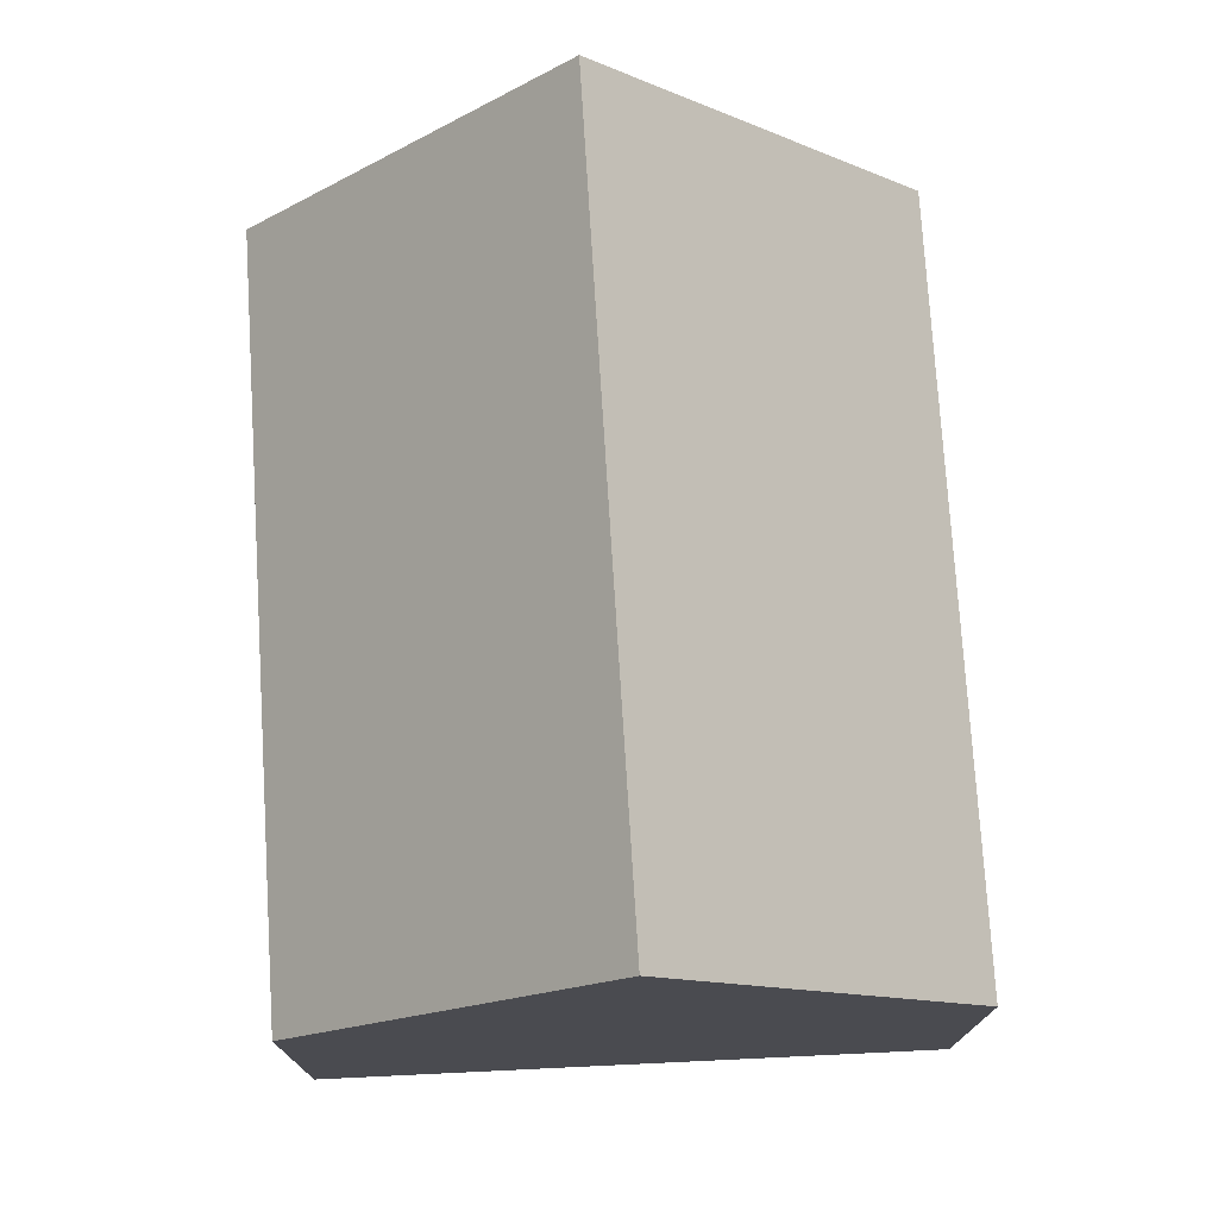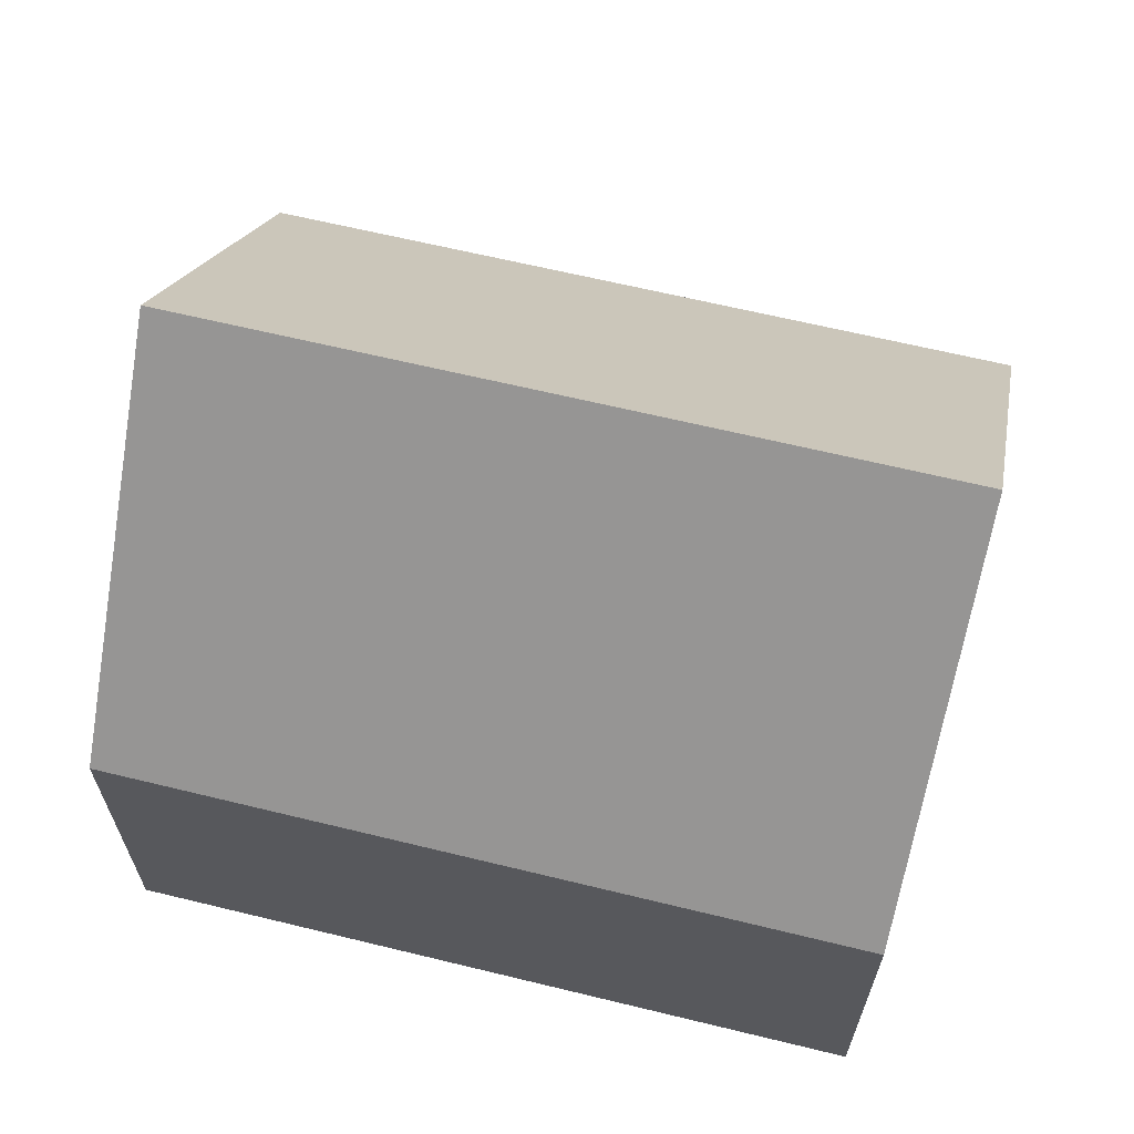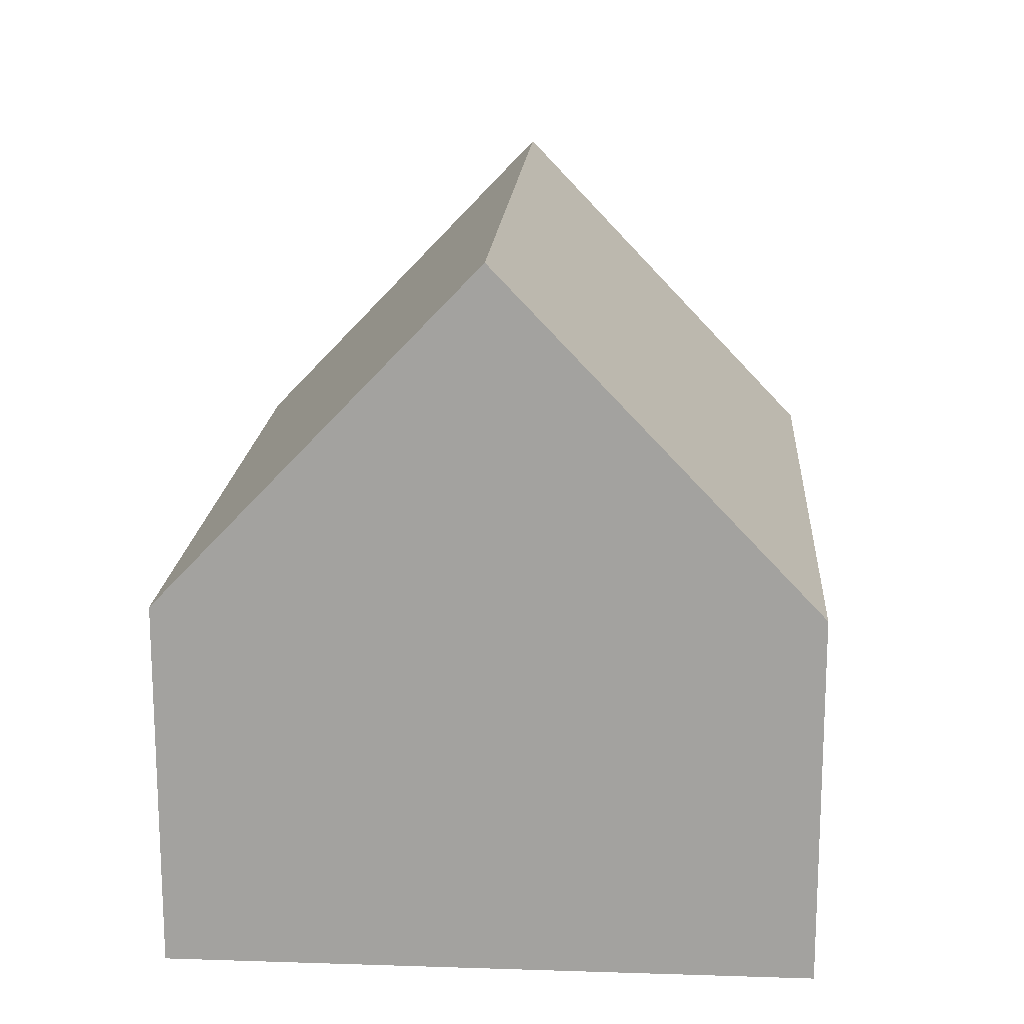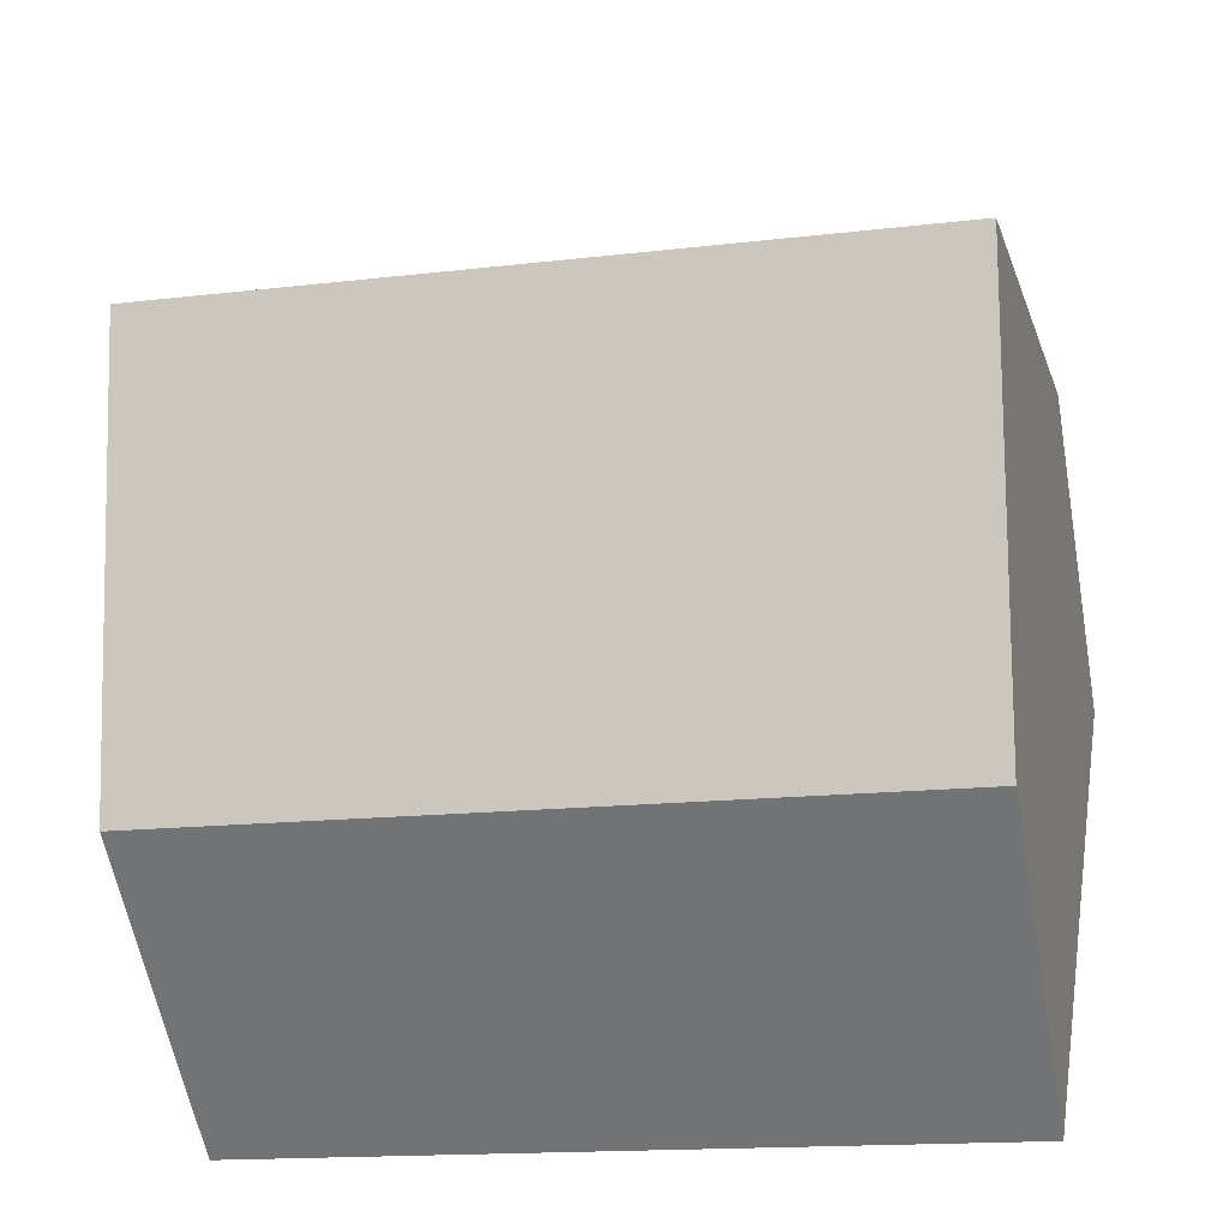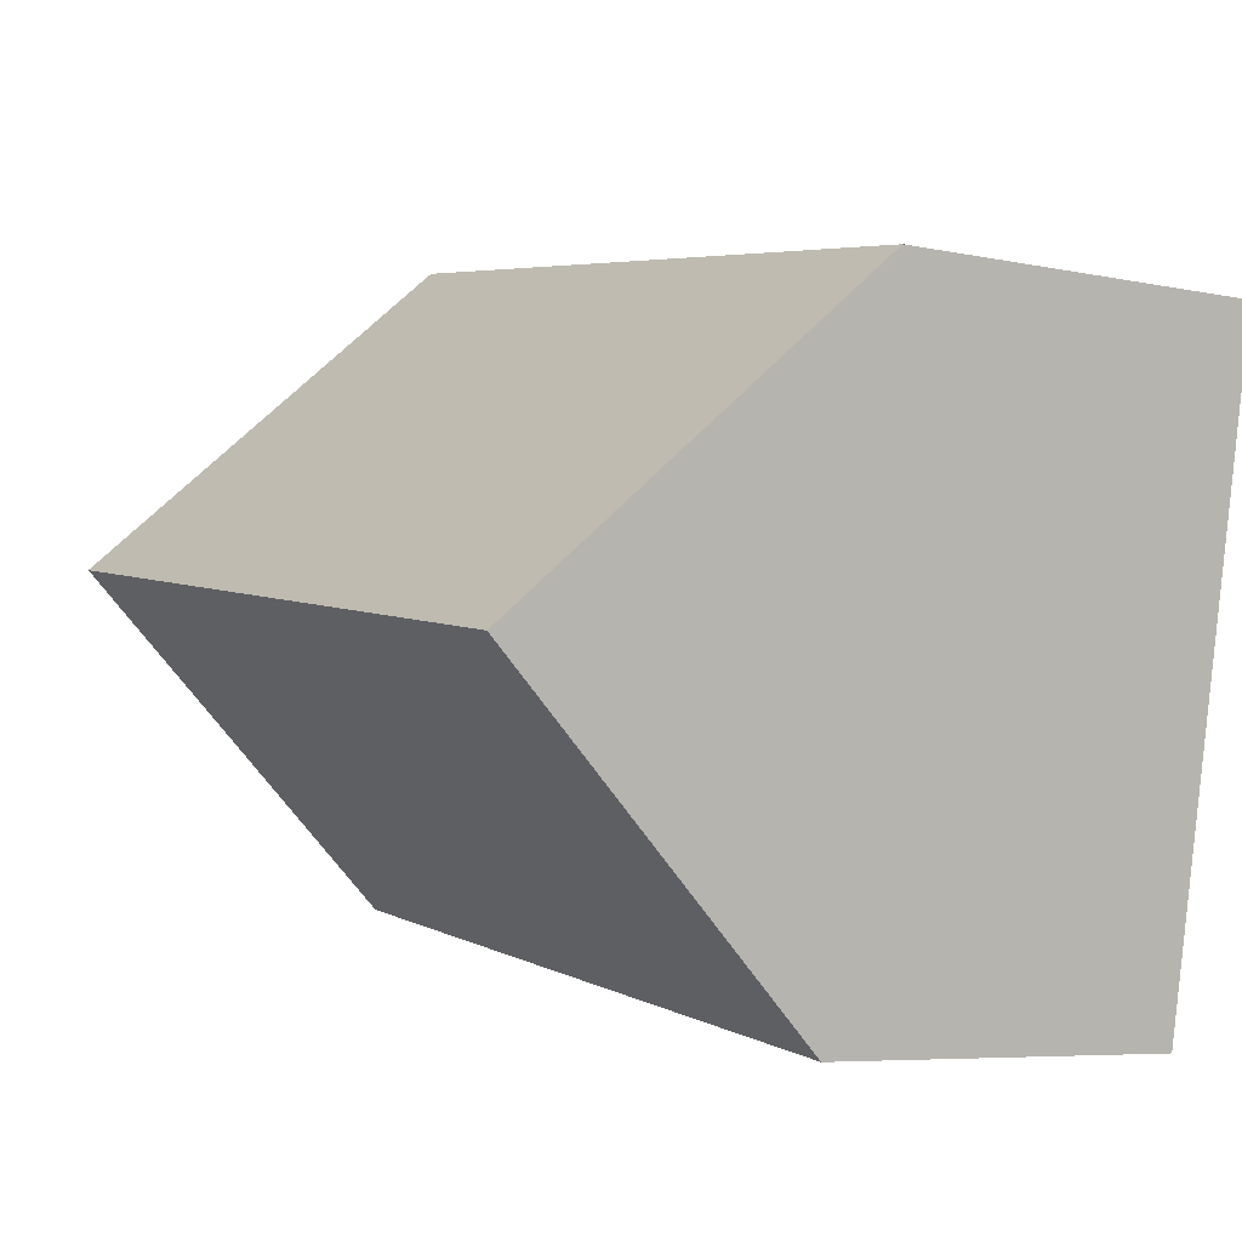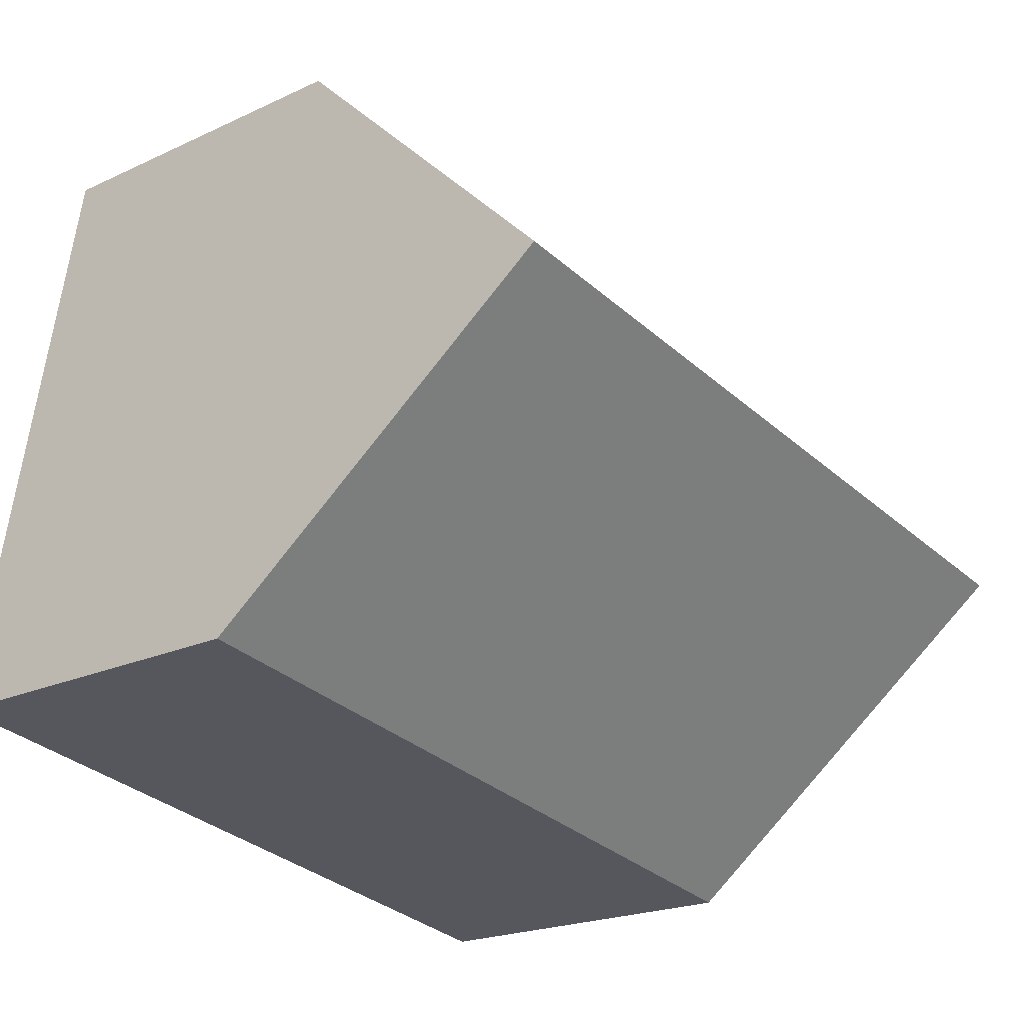
<metadata>
{"format":"obj","ext":"obj","renderer":"f3d","projection":"perspective","resolution":1024,"background":"white","views":[{"elev":75.4,"azim":-103.1,"up":"+Y"},{"elev":65.0,"azim":-175.8,"up":"+Y"},{"elev":16.9,"azim":84.2,"up":"+Y"},{"elev":-58.9,"azim":-169.7,"up":"+Z"},{"elev":-6.4,"azim":-122.2,"up":"+Z"},{"elev":-20.5,"azim":130.4,"up":"+Z"}]}
</metadata>
<code>
v  16.39 6.943 -9.458
v  1.086 13.23 -5.924
v  15.39 13.23 -3.531
v  2.173 6.922 -11.86
v  14.39 6.931 2.407
v  0 6.931 4.244e-16
v  0 0 0
v  14.39 -1.474e-16 2.407
v  15.39 2.162e-16 -3.531
v  16.39 5.791e-16 -9.458
v  2.173 7.26e-16 -11.86
v  1.086 3.627e-16 -5.924
g defaultobject
f 1 2 3
f 2 1 4
f 2 5 3
f 5 2 6
f 7 5 6
f 5 7 8
f 5 1 3
f 1 5 8
f 1 8 9
f 1 9 10
f 10 4 1
f 4 10 11
f 4 6 2
f 6 4 7
f 7 4 12
f 12 4 11
f 9 11 10
f 11 9 8
f 11 8 12
f 12 8 7

</code>
